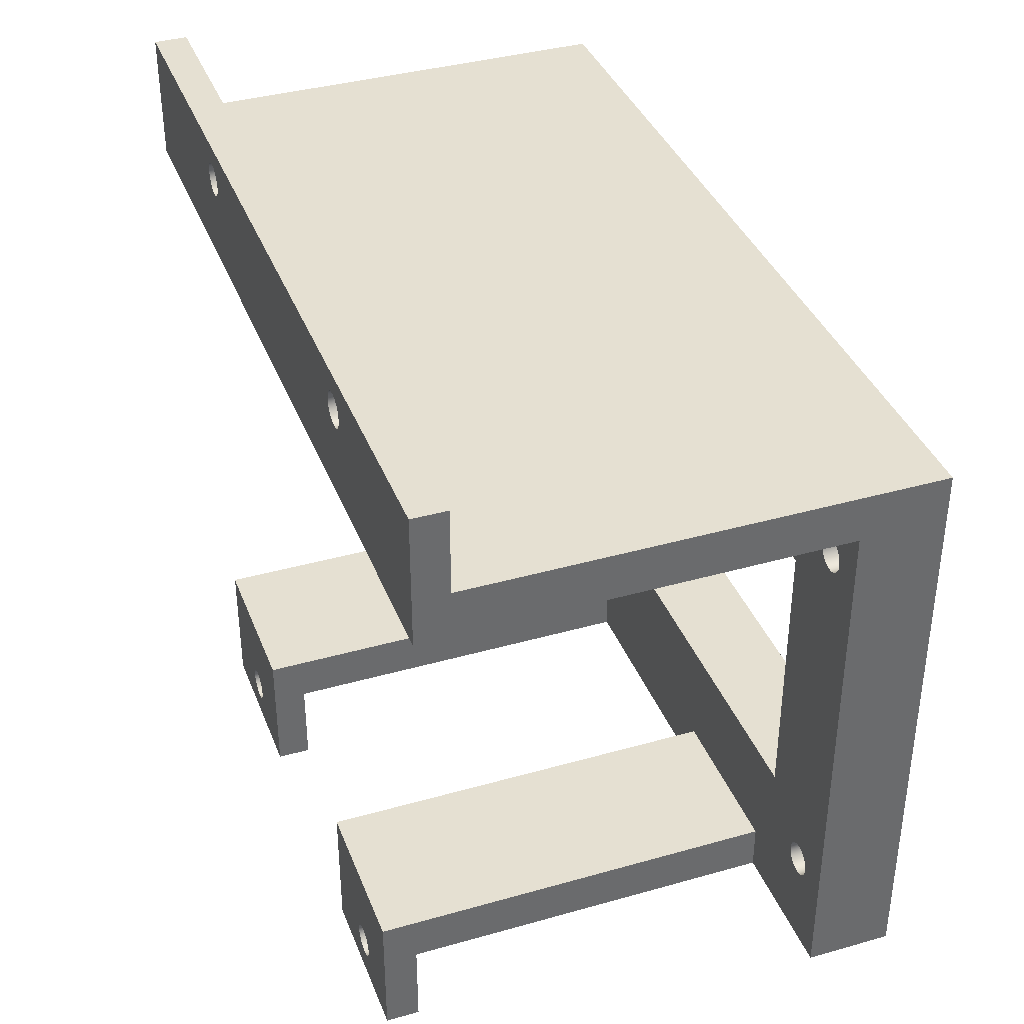
<metadata>
{"format":"obj","ext":"obj","renderer":"f3d","projection":"perspective","resolution":1024,"background":"white","views":[{"elev":37.8,"azim":70.1,"up":"+Z"}]}
</metadata>
<code>
g Corps1
v 39 -25 31.5
v 39.03 -25 31.76
v 39.13 -25 32
v 39.29 -25 32.21
v 39.5 -25 32.37
v 39.74 -25 32.47
v 40 -25 32.5
v 40.26 -25 32.47
v 40.5 -25 32.37
v 40.71 -25 32.21
v 40.87 -25 32
v 40.97 -25 31.76
v 41 -25 31.5
v 40.97 -25 31.24
v 40.87 -25 31
v 40.71 -25 30.79
v 40.5 -25 30.63
v 40.26 -25 30.53
v 40 -25 30.5
v 39.74 -25 30.53
v 39.5 -25 30.63
v 39.29 -25 30.79
v 39.13 -25 31
v 39.03 -25 31.24
v 39 -27 31.5
v 39.03 -27 31.24
v 39.13 -27 31
v 39.29 -27 30.79
v 39.5 -27 30.63
v 39.74 -27 30.53
v 40 -27 30.5
v 40.26 -27 30.53
v 40.5 -27 30.63
v 40.71 -27 30.79
v 40.87 -27 31
v 40.97 -27 31.24
v 41 -27 31.5
v 40.97 -27 31.76
v 40.87 -27 32
v 40.71 -27 32.21
v 40.5 -27 32.37
v 40.26 -27 32.47
v 40 -27 32.5
v 39.74 -27 32.47
v 39.5 -27 32.37
v 39.29 -27 32.21
v 39.13 -27 32
v 39.03 -27 31.76
v 14 -25 31.5
v 14.03 -25 31.76
v 14.13 -25 32
v 14.29 -25 32.21
v 14.5 -25 32.37
v 14.74 -25 32.47
v 15 -25 32.5
v 15.26 -25 32.47
v 15.5 -25 32.37
v 15.71 -25 32.21
v 15.87 -25 32
v 15.97 -25 31.76
v 16 -25 31.5
v 15.97 -25 31.24
v 15.87 -25 31
v 15.71 -25 30.79
v 15.5 -25 30.63
v 15.26 -25 30.53
v 15 -25 30.5
v 14.74 -25 30.53
v 14.5 -25 30.63
v 14.29 -25 30.79
v 14.13 -25 31
v 14.03 -25 31.24
v 14 -27 31.5
v 14.03 -27 31.24
v 14.13 -27 31
v 14.29 -27 30.79
v 14.5 -27 30.63
v 14.74 -27 30.53
v 15 -27 30.5
v 15.26 -27 30.53
v 15.5 -27 30.63
v 15.71 -27 30.79
v 15.87 -27 31
v 15.97 -27 31.24
v 16 -27 31.5
v 15.97 -27 31.76
v 15.87 -27 32
v 15.71 -27 32.21
v 15.5 -27 32.37
v 15.26 -27 32.47
v 15 -27 32.5
v 14.74 -27 32.47
v 14.5 -27 32.37
v 14.29 -27 32.21
v 14.13 -27 32
v 14.03 -27 31.76
v 52.75 -25 28.75
v 0.75 -25 28.75
v 0.75 -25 33.75
v 52.75 -25 33.75
v 0.75 -27 33.75
v 52.75 -27 33.75
v 0.75 -3 26
v 52.75 -3 26
v 52.75 -27 26
v 0.75 -27 26
v 46.25 -3 3.25
v 25.75 -3 3.25
v 25.75 -3 19.75
v 46.25 -3 19.75
v 2.5 -3 0
v 2.534 -3 0.2588
v 2.634 -3 0.5
v 2.793 -3 0.7071
v 3 -3 0.866
v 3.241 -3 0.9659
v 3.5 -3 1
v 3.759 -3 0.9659
v 4 -3 0.866
v 4.207 -3 0.7071
v 4.366 -3 0.5
v 4.466 -3 0.2588
v 4.5 -3 0
v 4.466 -3 -0.2588
v 4.366 -3 -0.5
v 4.207 -3 -0.7071
v 4 -3 -0.866
v 3.759 -3 -0.9659
v 3.5 -3 -1
v 3.241 -3 -0.9659
v 3 -3 -0.866
v 2.793 -3 -0.7071
v 2.634 -3 -0.5
v 2.534 -3 -0.2588
v 49 -3 23
v 49.03 -3 23.26
v 49.13 -3 23.5
v 49.29 -3 23.71
v 49.5 -3 23.87
v 49.74 -3 23.97
v 50 -3 24
v 50.26 -3 23.97
v 50.5 -3 23.87
v 50.71 -3 23.71
v 50.87 -3 23.5
v 50.97 -3 23.26
v 51 -3 23
v 50.97 -3 22.74
v 50.87 -3 22.5
v 50.71 -3 22.29
v 50.5 -3 22.13
v 50.26 -3 22.03
v 50 -3 22
v 49.74 -3 22.03
v 49.5 -3 22.13
v 49.29 -3 22.29
v 49.13 -3 22.5
v 49.03 -3 22.74
v 2.5 -3 23
v 2.534 -3 23.26
v 2.634 -3 23.5
v 2.793 -3 23.71
v 3 -3 23.87
v 3.241 -3 23.97
v 3.5 -3 24
v 3.759 -3 23.97
v 4 -3 23.87
v 4.207 -3 23.71
v 4.366 -3 23.5
v 4.466 -3 23.26
v 4.5 -3 23
v 4.466 -3 22.74
v 4.366 -3 22.5
v 4.207 -3 22.29
v 4 -3 22.13
v 3.759 -3 22.03
v 3.5 -3 22
v 3.241 -3 22.03
v 3 -3 22.13
v 2.793 -3 22.29
v 2.634 -3 22.5
v 2.534 -3 22.74
v 49 -3 0
v 49.03 -3 0.2588
v 49.13 -3 0.5
v 49.29 -3 0.7071
v 49.5 -3 0.866
v 49.74 -3 0.9659
v 50 -3 1
v 50.26 -3 0.9659
v 50.5 -3 0.866
v 50.71 -3 0.7071
v 50.87 -3 0.5
v 50.97 -3 0.2588
v 51 -3 0
v 50.97 -3 -0.2588
v 50.87 -3 -0.5
v 50.71 -3 -0.7071
v 50.5 -3 -0.866
v 50.26 -3 -0.9659
v 50 -3 -1
v 49.74 -3 -0.9659
v 49.5 -3 -0.866
v 49.29 -3 -0.7071
v 49.13 -3 -0.5
v 49.03 -3 -0.2588
v 0.75 -3 20.25
v 6.75 -3 20.25
v 6.75 -3 2.75
v 0.75 -3 2.75
v 0.75 -3 -5.75
v 10 -3 -5.75
v 10 -3 -3
v 20.03 -3 -3
v 20.03 -3 -5.75
v 35 -3 -5.75
v 35 -3 -3
v 44.52 -3 -3
v 44.52 -3 -5.75
v 52.75 -3 -5.75
v 52.75 2 28.75
v 0.75 2 28.75
v 49 2 0
v 49.03 2 -0.2588
v 49.13 2 -0.5
v 49.29 2 -0.7071
v 49.5 2 -0.866
v 49.74 2 -0.9659
v 50 2 -1
v 50.26 2 -0.9659
v 50.5 2 -0.866
v 50.71 2 -0.7071
v 50.87 2 -0.5
v 50.97 2 -0.2588
v 51 2 0
v 50.97 2 0.2588
v 50.87 2 0.5
v 50.71 2 0.7071
v 50.5 2 0.866
v 50.26 2 0.9659
v 50 2 1
v 49.74 2 0.9659
v 49.5 2 0.866
v 49.29 2 0.7071
v 49.13 2 0.5
v 49.03 2 0.2588
v 2.5 2 23
v 2.534 2 22.74
v 2.634 2 22.5
v 2.793 2 22.29
v 3 2 22.13
v 3.241 2 22.03
v 3.5 2 22
v 3.759 2 22.03
v 4 2 22.13
v 4.207 2 22.29
v 4.366 2 22.5
v 4.466 2 22.74
v 4.5 2 23
v 4.466 2 23.26
v 4.366 2 23.5
v 4.207 2 23.71
v 4 2 23.87
v 3.759 2 23.97
v 3.5 2 24
v 3.241 2 23.97
v 3 2 23.87
v 2.793 2 23.71
v 2.634 2 23.5
v 2.534 2 23.26
v 49 2 23
v 49.03 2 22.74
v 49.13 2 22.5
v 49.29 2 22.29
v 49.5 2 22.13
v 49.74 2 22.03
v 50 2 22
v 50.26 2 22.03
v 50.5 2 22.13
v 50.71 2 22.29
v 50.87 2 22.5
v 50.97 2 22.74
v 51 2 23
v 50.97 2 23.26
v 50.87 2 23.5
v 50.71 2 23.71
v 50.5 2 23.87
v 50.26 2 23.97
v 50 2 24
v 49.74 2 23.97
v 49.5 2 23.87
v 49.29 2 23.71
v 49.13 2 23.5
v 49.03 2 23.26
v 2.5 2 0
v 2.534 2 -0.2588
v 2.634 2 -0.5
v 2.793 2 -0.7071
v 3 2 -0.866
v 3.241 2 -0.9659
v 3.5 2 -1
v 3.759 2 -0.9659
v 4 2 -0.866
v 4.207 2 -0.7071
v 4.366 2 -0.5
v 4.466 2 -0.2588
v 4.5 2 0
v 4.466 2 0.2588
v 4.366 2 0.5
v 4.207 2 0.7071
v 4 2 0.866
v 3.759 2 0.9659
v 3.5 2 1
v 3.241 2 0.9659
v 3 2 0.866
v 2.793 2 0.7071
v 2.634 2 0.5
v 2.534 2 0.2588
v 25.75 2 3.25
v 46.25 2 3.25
v 46.25 2 19.75
v 25.75 2 19.75
v 52.75 2 -5.75
v 0.75 2 -5.75
v 0.75 2 2.75
v 6.75 2 2.75
v 6.75 2 20.25
v 0.75 2 20.25
v 14 -25 -8.5
v 14.03 -25 -8.241
v 14.13 -25 -8
v 14.29 -25 -7.793
v 14.5 -25 -7.634
v 14.74 -25 -7.534
v 15 -25 -7.5
v 15.26 -25 -7.534
v 15.5 -25 -7.634
v 15.71 -25 -7.793
v 15.87 -25 -8
v 15.97 -25 -8.241
v 16 -25 -8.5
v 15.97 -25 -8.759
v 15.87 -25 -9
v 15.71 -25 -9.207
v 15.5 -25 -9.366
v 15.26 -25 -9.466
v 15 -25 -9.5
v 14.74 -25 -9.466
v 14.5 -25 -9.366
v 14.29 -25 -9.207
v 14.13 -25 -9
v 14.03 -25 -8.759
v 14 -27 -8.5
v 14.03 -27 -8.759
v 14.13 -27 -9
v 14.29 -27 -9.207
v 14.5 -27 -9.366
v 14.74 -27 -9.466
v 15 -27 -9.5
v 15.26 -27 -9.466
v 15.5 -27 -9.366
v 15.71 -27 -9.207
v 15.87 -27 -9
v 15.97 -27 -8.759
v 16 -27 -8.5
v 15.97 -27 -8.241
v 15.87 -27 -8
v 15.71 -27 -7.793
v 15.5 -27 -7.634
v 15.26 -27 -7.534
v 15 -27 -7.5
v 14.74 -27 -7.534
v 14.5 -27 -7.634
v 14.29 -27 -7.793
v 14.13 -27 -8
v 14.03 -27 -8.241
v 39 -25 -8.5
v 39.03 -25 -8.241
v 39.13 -25 -8
v 39.29 -25 -7.793
v 39.5 -25 -7.634
v 39.74 -25 -7.534
v 40 -25 -7.5
v 40.26 -25 -7.534
v 40.5 -25 -7.634
v 40.71 -25 -7.793
v 40.87 -25 -8
v 40.97 -25 -8.241
v 41 -25 -8.5
v 40.97 -25 -8.759
v 40.87 -25 -9
v 40.71 -25 -9.207
v 40.5 -25 -9.366
v 40.26 -25 -9.466
v 40 -25 -9.5
v 39.74 -25 -9.466
v 39.5 -25 -9.366
v 39.29 -25 -9.207
v 39.13 -25 -9
v 39.03 -25 -8.759
v 39 -27 -8.5
v 39.03 -27 -8.759
v 39.13 -27 -9
v 39.29 -27 -9.207
v 39.5 -27 -9.366
v 39.74 -27 -9.466
v 40 -27 -9.5
v 40.26 -27 -9.466
v 40.5 -27 -9.366
v 40.71 -27 -9.207
v 40.87 -27 -9
v 40.97 -27 -8.759
v 41 -27 -8.5
v 40.97 -27 -8.241
v 40.87 -27 -8
v 40.71 -27 -7.793
v 40.5 -27 -7.634
v 40.26 -27 -7.534
v 40 -27 -7.5
v 39.74 -27 -7.534
v 39.5 -27 -7.634
v 39.29 -27 -7.793
v 39.13 -27 -8
v 39.03 -27 -8.241
v 35 -25 -5.75
v 44.52 -25 -5.75
v 44.52 -25 -10.95
v 35 -25 -10.95
v 44.52 -27 -10.95
v 35 -27 -10.95
v 20.03 -25 -5.75
v 10 -25 -5.75
v 20.03 -25 -10.95
v 10 -25 -10.95
v 20.03 -27 -10.95
v 10 -27 -10.95
v 10 -27 -3
v 20.03 -27 -3
v 35 -27 -3
v 44.52 -27 -3
f 2 48 1
f 1 48 25
f 1 25 24
f 24 25 26
f 24 26 23
f 23 26 27
f 23 27 22
f 22 27 28
f 22 28 21
f 21 28 29
f 21 29 20
f 20 29 30
f 20 30 19
f 19 30 31
f 19 31 18
f 18 31 32
f 18 32 17
f 17 32 33
f 17 33 16
f 16 33 34
f 16 34 15
f 15 34 35
f 15 35 14
f 14 35 36
f 14 36 13
f 13 36 37
f 13 37 12
f 12 37 38
f 12 38 11
f 11 38 39
f 11 39 10
f 10 39 40
f 10 40 9
f 9 40 41
f 9 41 8
f 8 41 42
f 8 42 7
f 7 42 43
f 7 43 6
f 6 43 44
f 6 44 5
f 5 44 45
f 5 45 4
f 4 45 46
f 4 46 3
f 3 46 47
f 3 47 2
f 2 47 48
f 50 96 49
f 49 96 73
f 49 73 72
f 72 73 74
f 72 74 71
f 71 74 75
f 71 75 70
f 70 75 76
f 70 76 69
f 69 76 77
f 69 77 68
f 68 77 78
f 68 78 67
f 67 78 79
f 67 79 66
f 66 79 80
f 66 80 65
f 65 80 81
f 65 81 64
f 64 81 82
f 64 82 63
f 63 82 83
f 63 83 62
f 62 83 84
f 62 84 61
f 61 84 85
f 61 85 60
f 60 85 86
f 60 86 59
f 59 86 87
f 59 87 58
f 58 87 88
f 58 88 57
f 57 88 89
f 57 89 56
f 56 89 90
f 56 90 55
f 55 90 91
f 55 91 54
f 54 91 92
f 54 92 53
f 53 92 93
f 53 93 52
f 52 93 94
f 52 94 51
f 51 94 95
f 51 95 50
f 50 95 96
f 24 62 1
f 1 62 61
f 1 61 2
f 2 61 60
f 2 60 3
f 3 60 59
f 3 59 4
f 4 59 58
f 4 58 5
f 5 58 57
f 5 57 6
f 6 57 56
f 6 56 7
f 7 56 55
f 7 55 100
f 100 55 99
f 99 55 54
f 99 54 53
f 62 24 63
f 63 24 23
f 63 23 64
f 64 23 22
f 64 22 65
f 65 22 21
f 65 21 66
f 66 21 20
f 66 20 67
f 67 20 19
f 67 19 97
f 97 19 18
f 97 18 17
f 17 16 97
f 97 16 15
f 97 15 14
f 97 14 100
f 100 14 13
f 100 13 12
f 12 11 100
f 100 11 10
f 100 10 9
f 9 8 100
f 100 8 7
f 50 49 99
f 99 49 72
f 99 72 98
f 98 72 71
f 98 71 70
f 70 69 98
f 98 69 68
f 98 68 67
f 53 52 99
f 99 52 51
f 99 51 50
f 97 98 67
f 101 102 99
f 99 102 100
f 103 104 106
f 106 104 105
f 48 86 25
f 25 86 85
f 25 85 84
f 86 48 87
f 87 48 47
f 87 47 88
f 88 47 46
f 88 46 89
f 89 46 45
f 89 45 90
f 90 45 44
f 90 44 91
f 91 44 43
f 91 43 102
f 102 43 42
f 102 42 41
f 41 40 102
f 102 40 39
f 102 39 38
f 38 37 102
f 102 37 36
f 102 36 35
f 35 34 102
f 102 34 105
f 105 34 33
f 105 33 32
f 32 31 105
f 105 31 79
f 105 79 106
f 106 79 78
f 106 78 77
f 79 31 80
f 80 31 30
f 80 30 29
f 80 29 81
f 81 29 28
f 81 28 82
f 82 28 27
f 82 27 83
f 83 27 26
f 83 26 84
f 84 26 25
f 74 73 101
f 101 73 96
f 101 96 95
f 95 94 101
f 101 94 93
f 101 93 92
f 92 91 101
f 101 91 102
f 77 76 106
f 106 76 101
f 101 76 75
f 101 75 74
f 108 217 107
f 107 217 218
f 107 218 183
f 183 218 206
f 206 218 205
f 205 218 204
f 204 218 203
f 203 218 202
f 202 218 201
f 201 218 220
f 201 220 200
f 200 220 199
f 199 220 198
f 198 220 197
f 197 220 196
f 196 220 195
f 195 220 194
f 194 220 104
f 194 104 193
f 193 104 149
f 193 149 150
f 109 208 108
f 108 208 209
f 108 209 214
f 214 209 213
f 213 209 123
f 213 123 124
f 110 136 109
f 109 136 137
f 109 137 138
f 107 191 110
f 110 191 151
f 110 151 152
f 134 111 210
f 210 111 112
f 210 112 113
f 113 114 210
f 210 114 115
f 210 115 116
f 116 117 210
f 210 117 209
f 209 117 118
f 209 118 119
f 119 120 209
f 209 120 121
f 209 121 122
f 122 123 209
f 124 125 213
f 213 125 126
f 213 126 127
f 127 128 213
f 213 128 211
f 213 211 212
f 128 129 211
f 211 129 130
f 211 130 131
f 131 132 211
f 211 132 133
f 211 133 134
f 211 134 210
f 158 135 110
f 110 135 136
f 138 139 109
f 109 139 104
f 109 104 103
f 139 140 104
f 104 140 141
f 104 141 142
f 142 143 104
f 104 143 144
f 104 144 145
f 145 146 104
f 104 146 147
f 104 147 148
f 148 149 104
f 193 150 192
f 192 150 151
f 192 151 191
f 152 153 110
f 110 153 154
f 110 154 155
f 155 156 110
f 110 156 157
f 110 157 158
f 160 103 159
f 159 103 207
f 159 207 182
f 182 207 181
f 181 207 180
f 180 207 179
f 179 207 178
f 178 207 177
f 177 207 208
f 177 208 176
f 176 208 175
f 175 208 174
f 174 208 173
f 173 208 172
f 172 208 171
f 171 208 170
f 170 208 109
f 170 109 169
f 169 109 168
f 168 109 167
f 167 109 103
f 167 103 166
f 166 103 165
f 165 103 164
f 164 103 163
f 163 103 162
f 162 103 161
f 161 103 160
f 183 184 107
f 107 184 185
f 107 185 186
f 186 187 107
f 107 187 188
f 107 188 189
f 189 190 107
f 107 190 191
f 215 216 214
f 214 216 217
f 214 217 108
f 218 219 220
f 98 97 222
f 222 97 221
f 246 223 320
f 320 223 224
f 320 224 319
f 319 224 225
f 319 225 226
f 319 226 323
f 323 226 227
f 323 227 228
f 228 229 323
f 323 229 230
f 323 230 231
f 231 232 323
f 323 232 233
f 323 233 234
f 234 235 323
f 323 235 236
f 323 236 221
f 221 236 282
f 221 282 283
f 236 237 282
f 282 237 281
f 281 237 280
f 280 237 238
f 280 238 279
f 279 238 239
f 279 239 321
f 321 239 320
f 320 239 240
f 320 240 241
f 241 242 320
f 320 242 243
f 320 243 244
f 244 245 320
f 320 245 246
f 270 247 328
f 328 247 248
f 328 248 249
f 249 250 328
f 328 250 251
f 328 251 252
f 252 253 328
f 328 253 327
f 327 253 254
f 327 254 255
f 255 256 327
f 327 256 257
f 327 257 258
f 258 259 327
f 327 259 260
f 327 260 322
f 322 260 261
f 322 261 262
f 322 262 222
f 222 262 263
f 222 263 264
f 264 265 222
f 222 265 266
f 222 266 267
f 267 268 222
f 222 268 269
f 222 269 270
f 222 270 328
f 294 271 321
f 321 271 272
f 321 272 273
f 273 274 321
f 321 274 275
f 321 275 276
f 276 277 321
f 321 277 278
f 321 278 279
f 283 284 221
f 221 284 285
f 221 285 286
f 286 287 221
f 221 287 288
f 221 288 289
f 289 290 221
f 221 290 291
f 221 291 292
f 221 292 322
f 322 292 293
f 322 293 294
f 322 294 321
f 318 295 325
f 325 295 296
f 325 296 324
f 324 296 297
f 324 297 298
f 298 299 324
f 324 299 300
f 324 300 301
f 301 302 324
f 324 302 303
f 324 303 304
f 324 304 319
f 319 304 305
f 319 305 306
f 319 306 326
f 326 306 307
f 326 307 308
f 308 309 326
f 326 309 310
f 326 310 311
f 311 312 326
f 326 312 313
f 326 313 325
f 325 313 314
f 325 314 315
f 315 316 325
f 325 316 317
f 325 317 318
f 322 319 327
f 327 319 326
f 323 324 319
f 222 221 322
f 330 376 329
f 329 376 353
f 329 353 352
f 352 353 354
f 352 354 351
f 351 354 355
f 351 355 350
f 350 355 356
f 350 356 349
f 349 356 357
f 349 357 348
f 348 357 358
f 348 358 347
f 347 358 359
f 347 359 346
f 346 359 360
f 346 360 345
f 345 360 361
f 345 361 344
f 344 361 362
f 344 362 343
f 343 362 363
f 343 363 342
f 342 363 364
f 342 364 341
f 341 364 365
f 341 365 340
f 340 365 366
f 340 366 339
f 339 366 367
f 339 367 338
f 338 367 368
f 338 368 337
f 337 368 369
f 337 369 336
f 336 369 370
f 336 370 335
f 335 370 371
f 335 371 334
f 334 371 372
f 334 372 333
f 333 372 373
f 333 373 332
f 332 373 374
f 332 374 331
f 331 374 375
f 331 375 330
f 330 375 376
f 378 424 377
f 377 424 401
f 377 401 400
f 400 401 402
f 400 402 399
f 399 402 403
f 399 403 398
f 398 403 404
f 398 404 397
f 397 404 405
f 397 405 396
f 396 405 406
f 396 406 395
f 395 406 407
f 395 407 394
f 394 407 408
f 394 408 393
f 393 408 409
f 393 409 392
f 392 409 410
f 392 410 391
f 391 410 411
f 391 411 390
f 390 411 412
f 390 412 389
f 389 412 413
f 389 413 388
f 388 413 414
f 388 414 387
f 387 414 415
f 387 415 386
f 386 415 416
f 386 416 385
f 385 416 417
f 385 417 384
f 384 417 418
f 384 418 383
f 383 418 419
f 383 419 382
f 382 419 420
f 382 420 381
f 381 420 421
f 381 421 380
f 380 421 422
f 380 422 379
f 379 422 423
f 379 423 378
f 378 423 424
f 400 428 377
f 377 428 425
f 377 425 378
f 378 425 379
f 379 425 380
f 380 425 381
f 381 425 382
f 382 425 383
f 383 425 426
f 383 426 384
f 384 426 385
f 385 426 386
f 386 426 387
f 387 426 388
f 388 426 389
f 389 426 427
f 389 427 390
f 390 427 391
f 391 427 392
f 392 427 393
f 393 427 394
f 394 427 395
f 395 427 428
f 395 428 396
f 396 428 397
f 397 428 398
f 398 428 399
f 399 428 400
f 428 427 430
f 430 427 429
f 426 425 219
f 219 425 216
f 219 216 323
f 323 216 215
f 323 215 324
f 324 215 212
f 324 212 211
f 431 432 215
f 215 432 212
f 323 220 219
f 352 434 329
f 329 434 432
f 329 432 330
f 330 432 331
f 331 432 332
f 332 432 333
f 333 432 334
f 334 432 335
f 335 432 431
f 335 431 336
f 336 431 337
f 337 431 338
f 338 431 339
f 339 431 340
f 340 431 341
f 341 431 433
f 341 433 342
f 342 433 343
f 343 433 344
f 344 433 345
f 345 433 346
f 346 433 347
f 347 433 434
f 347 434 348
f 348 434 349
f 349 434 350
f 350 434 351
f 351 434 352
f 434 433 436
f 436 433 435
f 212 432 213
f 213 432 437
f 437 432 436
f 436 432 434
f 214 213 438
f 438 213 437
f 215 214 431
f 431 214 438
f 431 438 435
f 435 433 431
f 354 353 436
f 436 353 376
f 436 376 437
f 437 376 375
f 437 375 374
f 374 373 437
f 437 373 372
f 437 372 371
f 437 371 438
f 438 371 370
f 438 370 369
f 369 368 438
f 438 368 367
f 438 367 366
f 438 366 435
f 435 366 365
f 435 365 364
f 364 363 435
f 435 363 362
f 435 362 361
f 361 360 435
f 435 360 359
f 435 359 436
f 436 359 358
f 436 358 357
f 357 356 436
f 436 356 355
f 436 355 354
f 216 425 217
f 217 425 439
f 439 425 430
f 430 425 428
f 218 217 440
f 440 217 439
f 219 218 426
f 426 218 440
f 426 440 429
f 429 427 426
f 402 401 430
f 430 401 424
f 430 424 439
f 439 424 423
f 439 423 422
f 422 421 439
f 439 421 420
f 439 420 419
f 439 419 440
f 440 419 418
f 440 418 417
f 417 416 440
f 440 416 415
f 440 415 414
f 440 414 429
f 429 414 413
f 429 413 412
f 412 411 429
f 429 411 410
f 429 410 409
f 409 408 429
f 429 408 407
f 429 407 430
f 430 407 406
f 430 406 405
f 405 404 430
f 430 404 403
f 430 403 402
f 107 110 320
f 320 110 321
f 110 109 321
f 321 109 322
f 109 108 322
f 322 108 319
f 108 107 319
f 319 107 320
f 318 112 295
f 295 112 111
f 295 111 296
f 296 111 134
f 296 134 297
f 297 134 133
f 297 133 298
f 298 133 132
f 298 132 299
f 299 132 131
f 299 131 300
f 300 131 130
f 300 130 301
f 301 130 129
f 301 129 302
f 302 129 128
f 302 128 303
f 303 128 127
f 303 127 304
f 304 127 126
f 304 126 305
f 305 126 125
f 305 125 306
f 306 125 124
f 306 124 307
f 307 124 123
f 307 123 308
f 308 123 122
f 308 122 309
f 309 122 121
f 309 121 310
f 310 121 120
f 310 120 311
f 311 120 119
f 311 119 312
f 312 119 118
f 312 118 313
f 313 118 117
f 313 117 314
f 314 117 116
f 314 116 315
f 315 116 115
f 315 115 316
f 316 115 114
f 316 114 317
f 317 114 113
f 317 113 318
f 318 113 112
f 294 136 271
f 271 136 135
f 271 135 272
f 272 135 158
f 272 158 273
f 273 158 157
f 273 157 274
f 274 157 156
f 274 156 275
f 275 156 155
f 275 155 276
f 276 155 154
f 276 154 277
f 277 154 153
f 277 153 278
f 278 153 152
f 278 152 279
f 279 152 151
f 279 151 280
f 280 151 150
f 280 150 281
f 281 150 149
f 281 149 282
f 282 149 148
f 282 148 283
f 283 148 147
f 283 147 284
f 284 147 146
f 284 146 285
f 285 146 145
f 285 145 286
f 286 145 144
f 286 144 287
f 287 144 143
f 287 143 288
f 288 143 142
f 288 142 289
f 289 142 141
f 289 141 290
f 290 141 140
f 290 140 291
f 291 140 139
f 291 139 292
f 292 139 138
f 292 138 293
f 293 138 137
f 293 137 294
f 294 137 136
f 270 160 247
f 247 160 159
f 247 159 248
f 248 159 182
f 248 182 249
f 249 182 181
f 249 181 250
f 250 181 180
f 250 180 251
f 251 180 179
f 251 179 252
f 252 179 178
f 252 178 253
f 253 178 177
f 253 177 254
f 254 177 176
f 254 176 255
f 255 176 175
f 255 175 256
f 256 175 174
f 256 174 257
f 257 174 173
f 257 173 258
f 258 173 172
f 258 172 259
f 259 172 171
f 259 171 260
f 260 171 170
f 260 170 261
f 261 170 169
f 261 169 262
f 262 169 168
f 262 168 263
f 263 168 167
f 263 167 264
f 264 167 166
f 264 166 265
f 265 166 165
f 265 165 266
f 266 165 164
f 266 164 267
f 267 164 163
f 267 163 268
f 268 163 162
f 268 162 269
f 269 162 161
f 269 161 270
f 270 161 160
f 246 184 223
f 223 184 183
f 223 183 224
f 224 183 206
f 224 206 225
f 225 206 205
f 225 205 226
f 226 205 204
f 226 204 227
f 227 204 203
f 227 203 228
f 228 203 202
f 228 202 229
f 229 202 201
f 229 201 230
f 230 201 200
f 230 200 231
f 231 200 199
f 231 199 232
f 232 199 198
f 232 198 233
f 233 198 197
f 233 197 234
f 234 197 196
f 234 196 235
f 235 196 195
f 235 195 236
f 236 195 194
f 236 194 237
f 237 194 193
f 237 193 238
f 238 193 192
f 238 192 239
f 239 192 191
f 239 191 240
f 240 191 190
f 240 190 241
f 241 190 189
f 241 189 242
f 242 189 188
f 242 188 243
f 243 188 187
f 243 187 244
f 244 187 186
f 244 186 245
f 245 186 185
f 245 185 246
f 246 185 184
f 220 323 104
f 104 323 221
f 104 221 97
f 100 102 97
f 97 102 105
f 97 105 104
f 211 210 324
f 324 210 325
f 210 209 325
f 325 209 326
f 209 208 326
f 326 208 327
f 208 207 327
f 327 207 328
f 207 103 328
f 328 103 222
f 222 103 98
f 98 103 106
f 98 106 101
f 101 99 98

</code>
